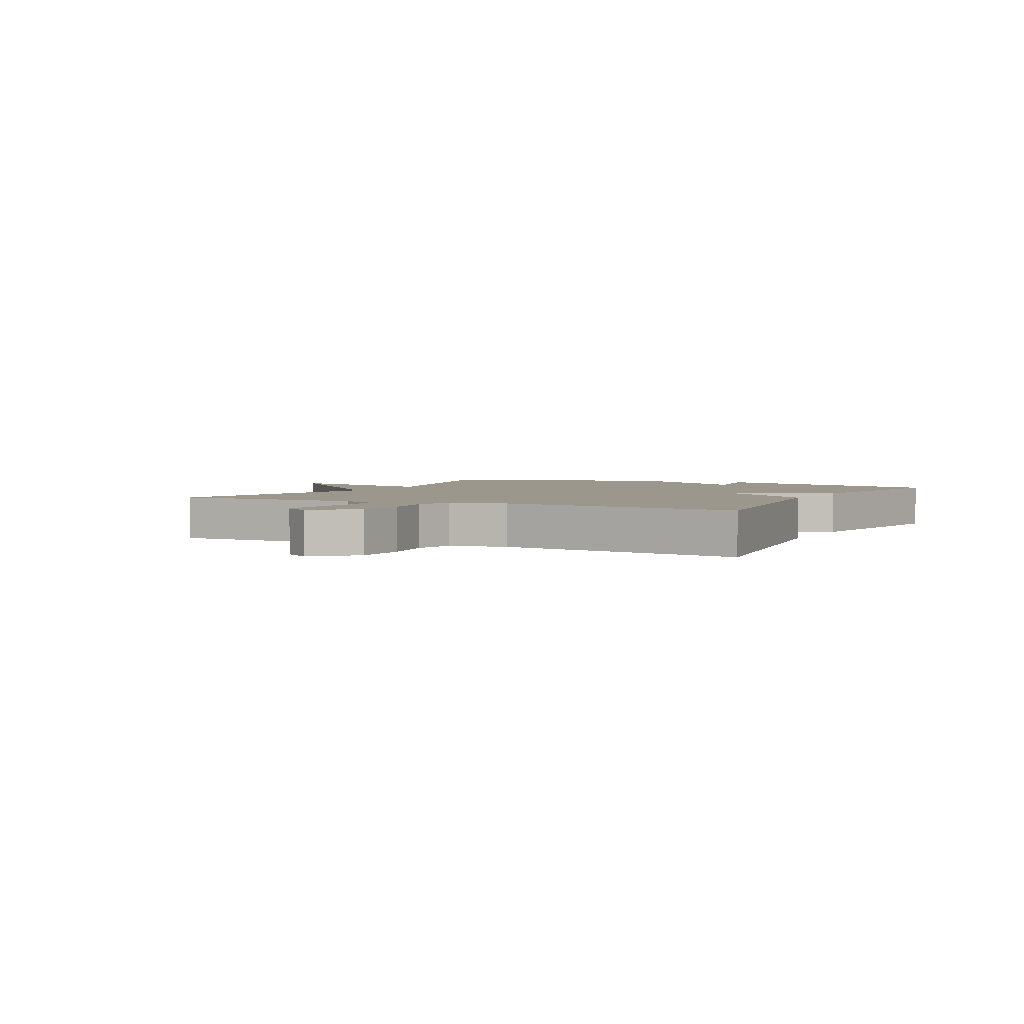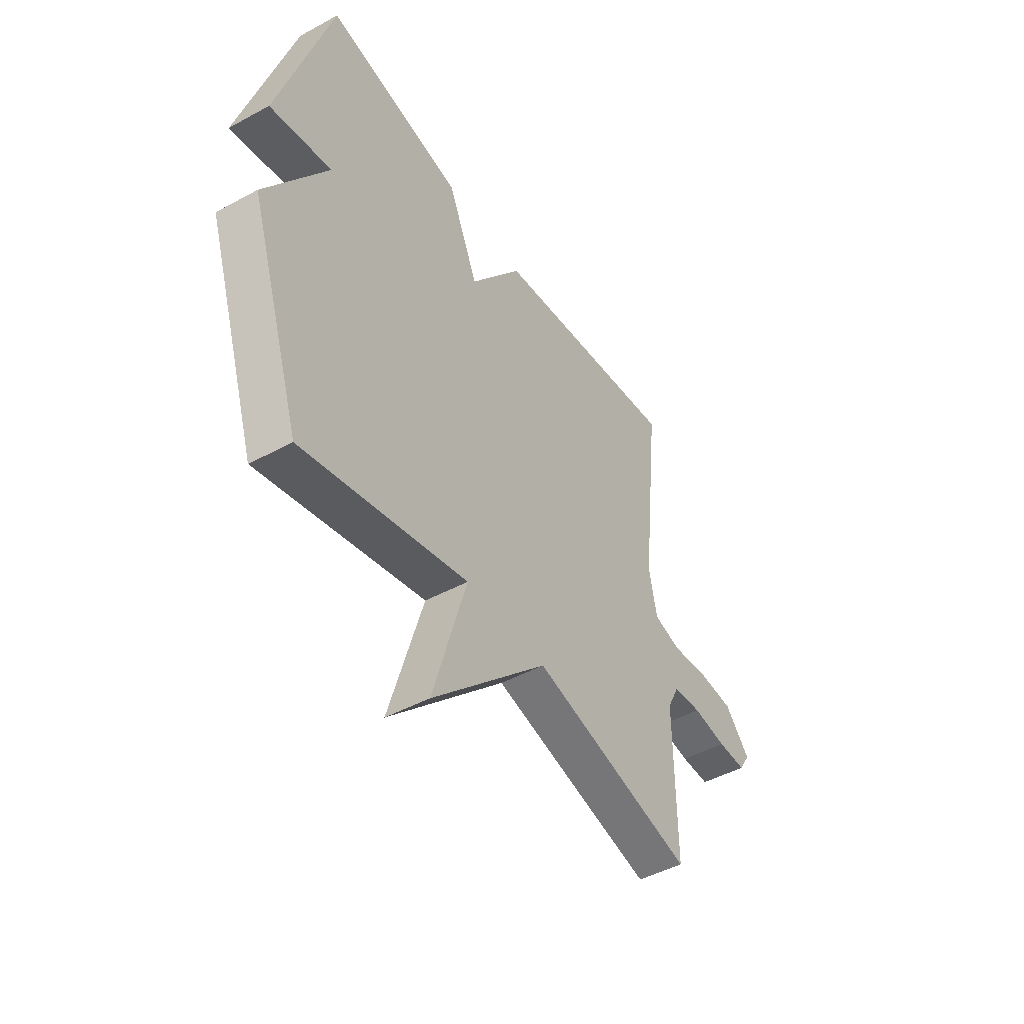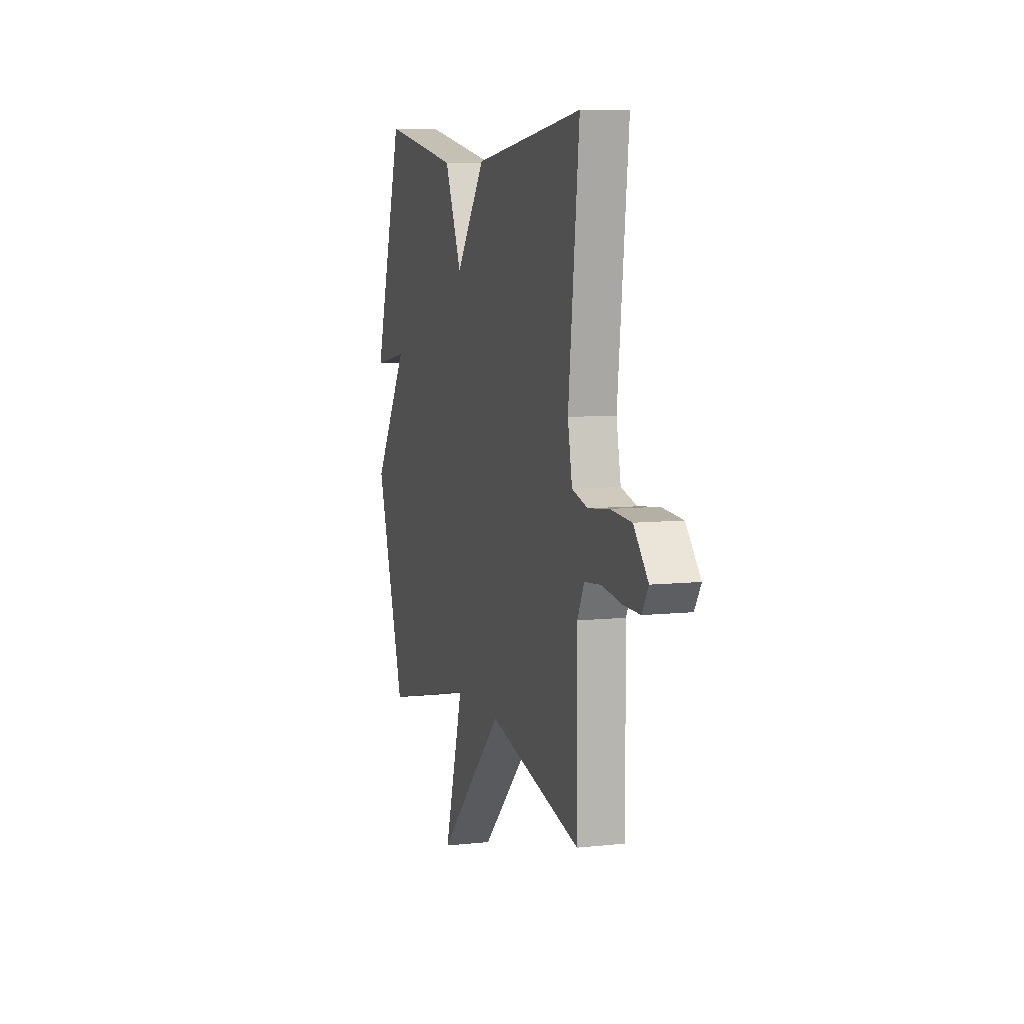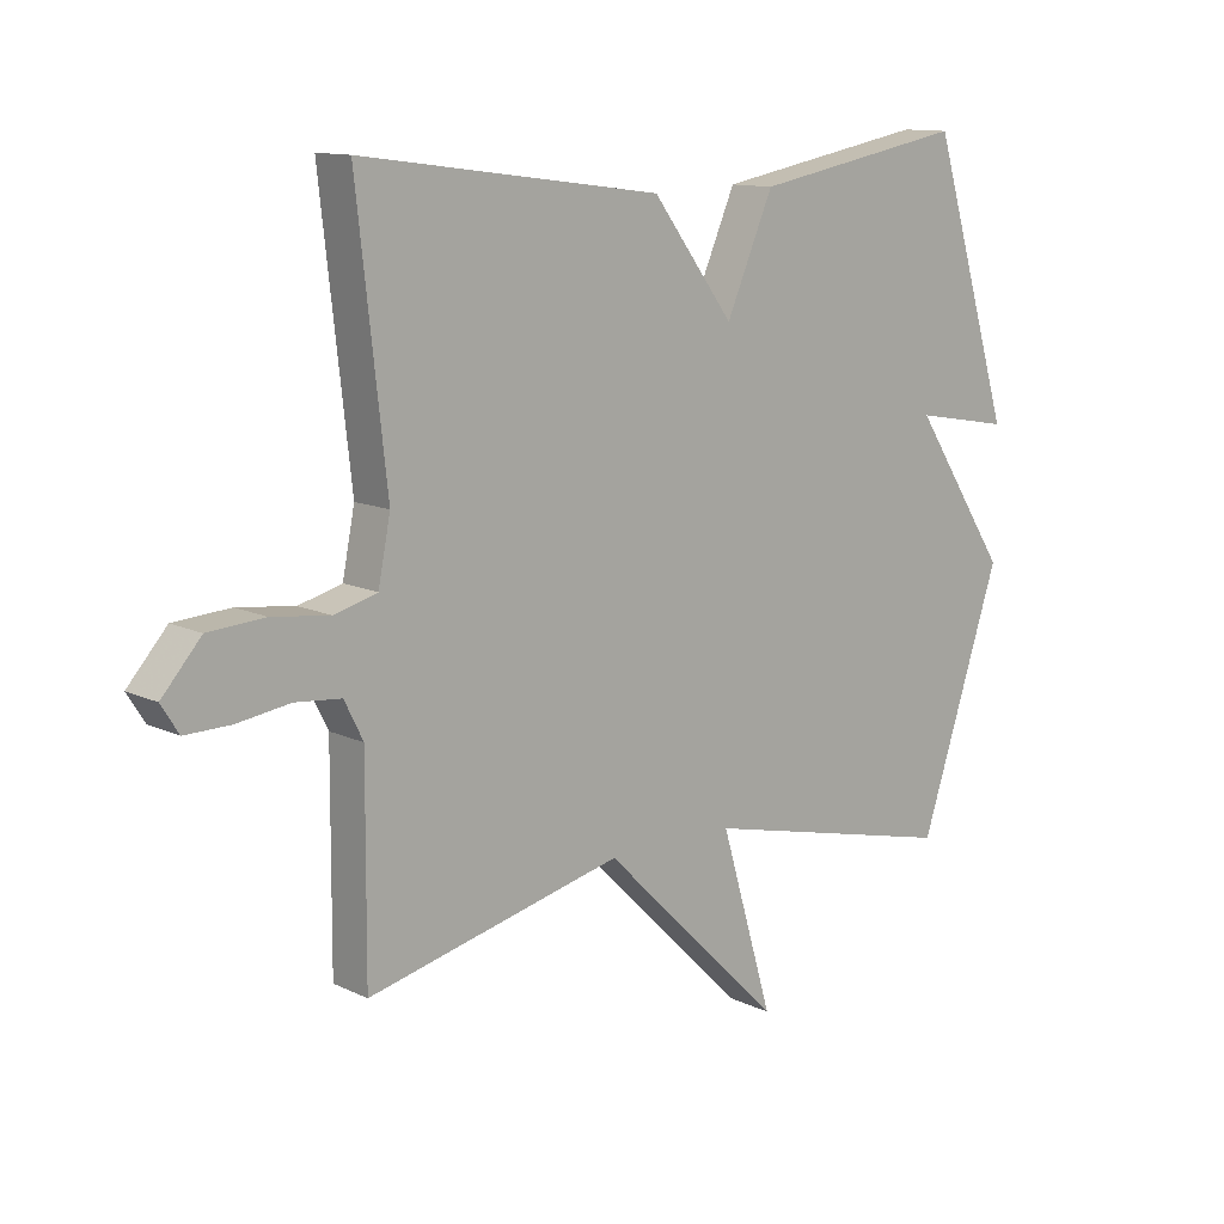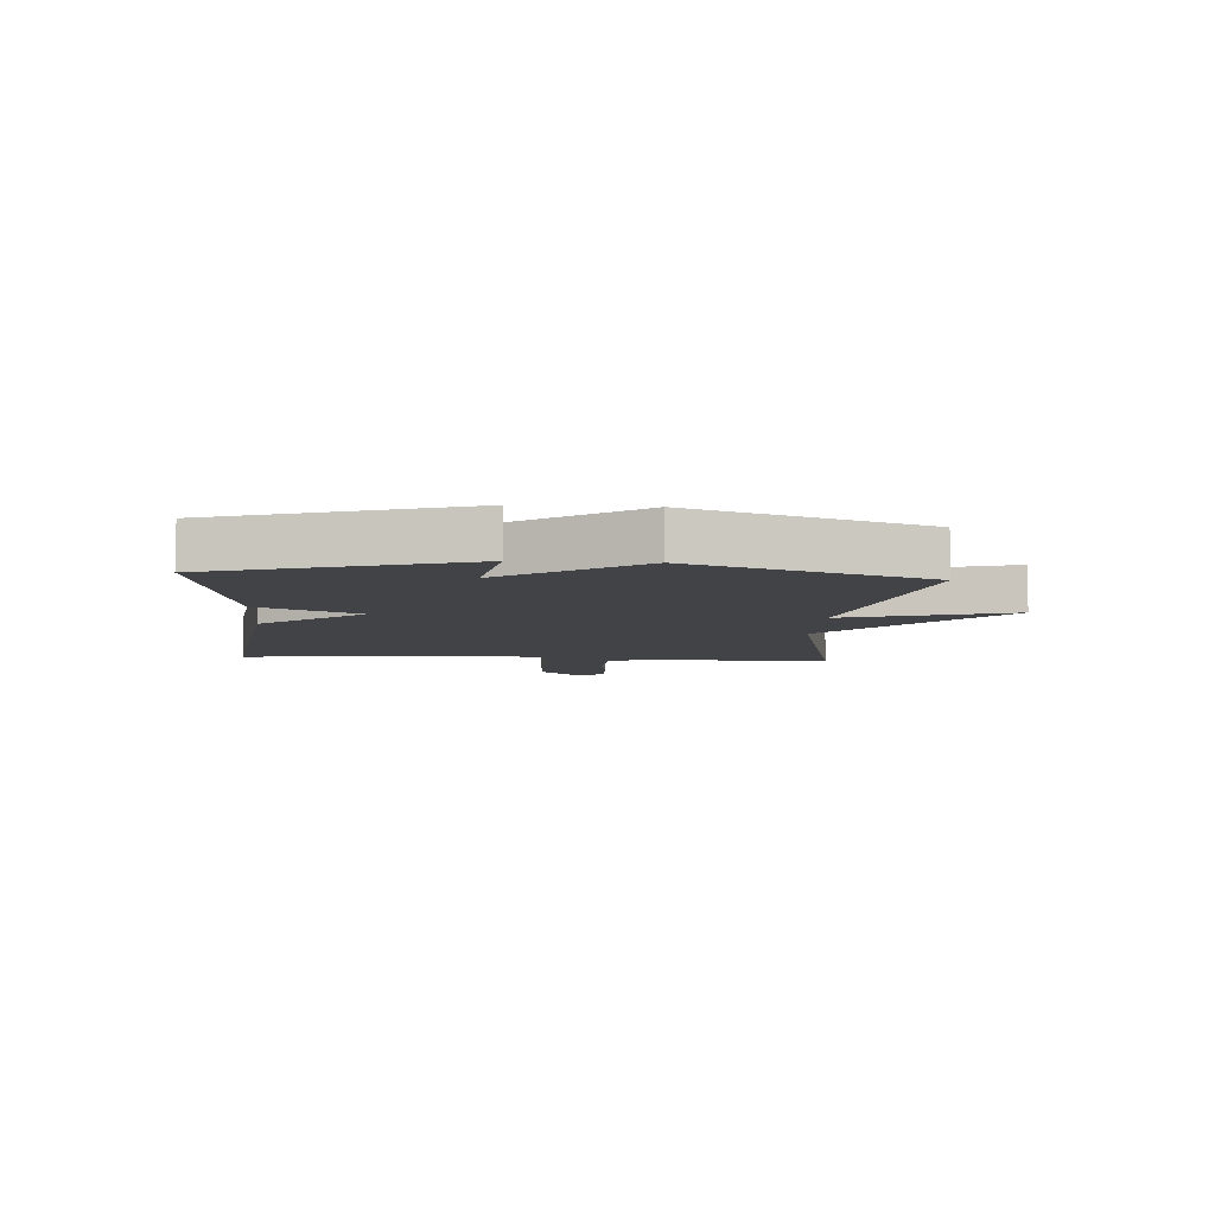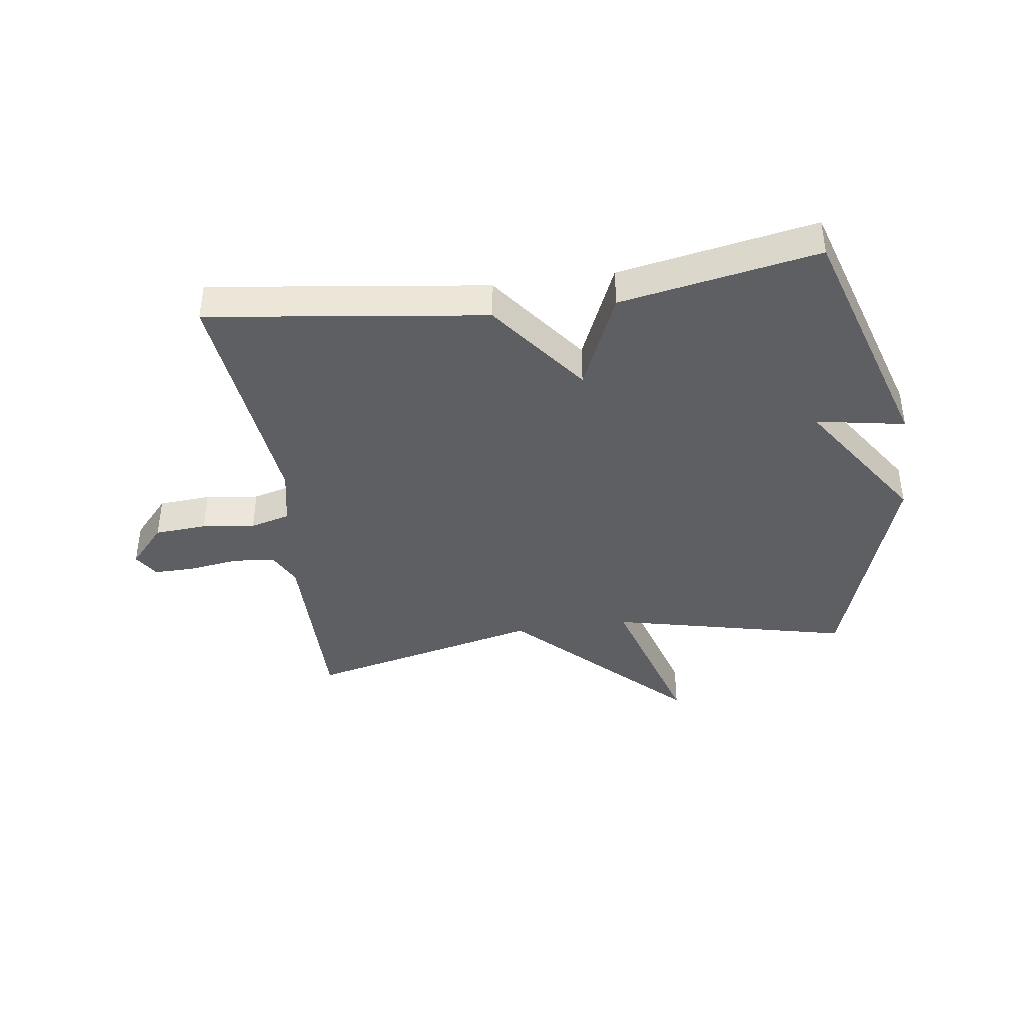
<metadata>
{"format":"obj","ext":"obj","renderer":"f3d","projection":"perspective","resolution":1024,"background":"white","views":[{"elev":2.9,"azim":-63.2,"up":"+Y"},{"elev":-46.5,"azim":121.8,"up":"+Z"},{"elev":7.9,"azim":-106.8,"up":"+Z"},{"elev":12.1,"azim":-41.8,"up":"+Z"},{"elev":-7.4,"azim":86.0,"up":"+Y"},{"elev":-40.2,"azim":8.0,"up":"+Y"}]}
</metadata>
<code>
v 0.5 0.07 -0.5
v 0.097 0.07 -0.406
v 0.179 0.07 -0.684
v -0.103 0.07 -0.406
v -0.5 0.07 -0.5
v -0.498 0.07 -0.183
v -0.527 0.07 -0.125
v -0.598 0.07 -0.118
v -0.681 0.07 -0.13
v -0.751 0.07 -0.131
v -0.778 0.07 -0.088
v -0.717 0.07 -0.019
v -0.629 0.07 -0.013
v -0.54 0.07 -0.024
v -0.473 0.07 -0.006
v -0.454 0.07 0.09
v -0.5 0.07 0.5
v -0.033 0.07 0.438
v 0.094 0.07 0.27
v 0.167 0.07 0.438
v 0.5 0.07 0.5
v 0.627 0.07 0.086
v 0.477 0.07 0.113
v 0.627 0.07 -0.114
v 0.5 0 -0.5
v 0.097 0 -0.406
v 0.179 0 -0.684
v -0.103 0 -0.406
v -0.5 0 -0.5
v -0.498 0 -0.183
v -0.527 0 -0.125
v -0.598 0 -0.118
v -0.681 0 -0.13
v -0.751 0 -0.131
v -0.778 0 -0.088
v -0.717 0 -0.019
v -0.629 0 -0.013
v -0.54 0 -0.024
v -0.473 0 -0.006
v -0.454 0 0.09
v -0.5 0 0.5
v -0.033 0 0.438
v 0.094 0 0.27
v 0.167 0 0.438
v 0.5 0 0.5
v 0.627 0 0.086
v 0.477 0 0.113
v 0.627 0 -0.114
f 23 24 1 2
f 21 22 23
f 20 21 23
f 19 20 23
f 19 23 2
f 18 19 2
f 17 18 2
f 16 17 2
f 2 3 4
f 16 2 4
f 15 16 4
f 14 15 4
f 12 13 14
f 11 12 14
f 10 11 14
f 9 10 14
f 8 9 14
f 7 8 14
f 6 7 14 4
f 4 5 6
f 26 25 48 47
f 47 46 45
f 47 45 44
f 47 44 43
f 26 47 43
f 26 43 42
f 26 42 41
f 26 41 40
f 28 27 26
f 28 26 40
f 28 40 39
f 28 39 38
f 38 37 36
f 38 36 35
f 38 35 34
f 38 34 33
f 38 33 32
f 38 32 31
f 28 38 31 30
f 30 29 28
f 1 25 26 2
f 2 26 27 3
f 3 27 28 4
f 4 28 29 5
f 5 29 30 6
f 6 30 31 7
f 7 31 32 8
f 8 32 33 9
f 9 33 34 10
f 10 34 35 11
f 11 35 36 12
f 12 36 37 13
f 13 37 38 14
f 14 38 39 15
f 15 39 40 16
f 16 40 41 17
f 17 41 42 18
f 18 42 43 19
f 19 43 44 20
f 20 44 45 21
f 21 45 46 22
f 22 46 47 23
f 23 47 48 24
f 24 48 25 1

</code>
